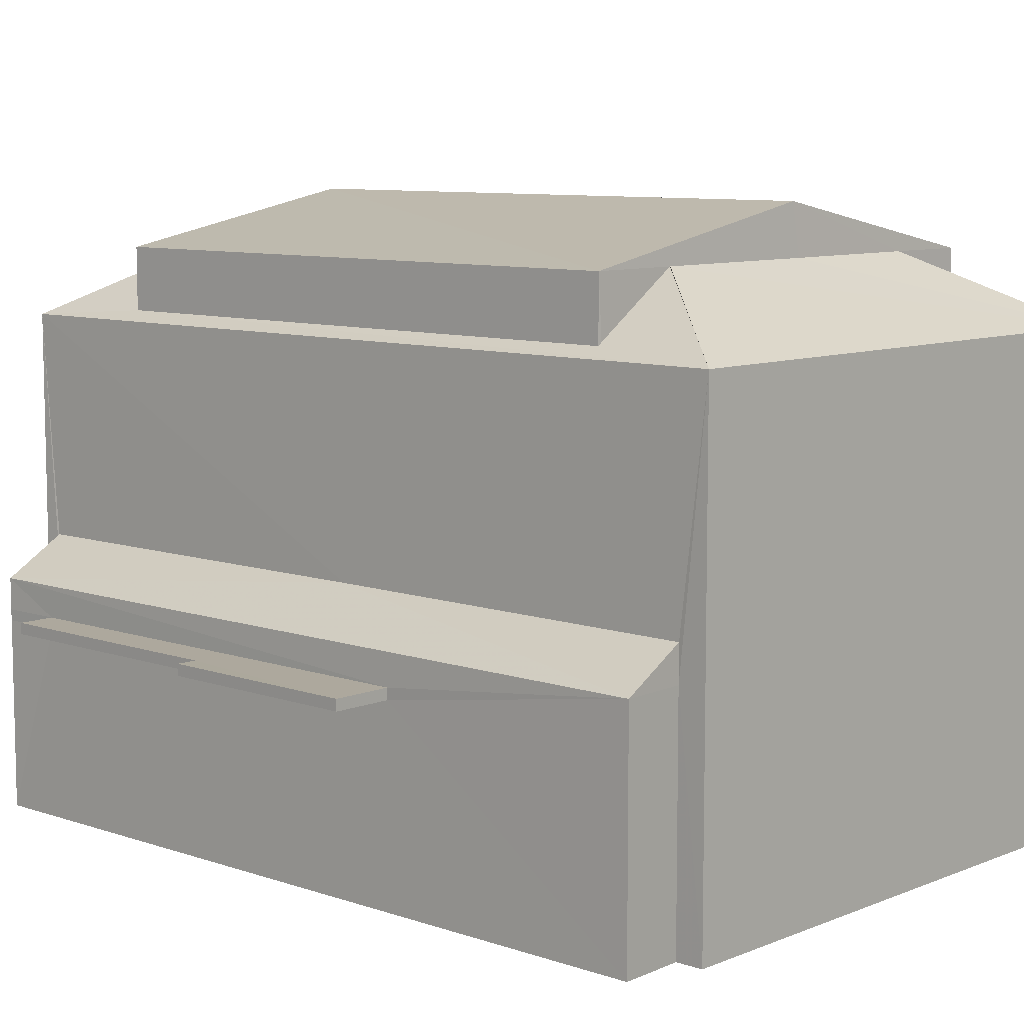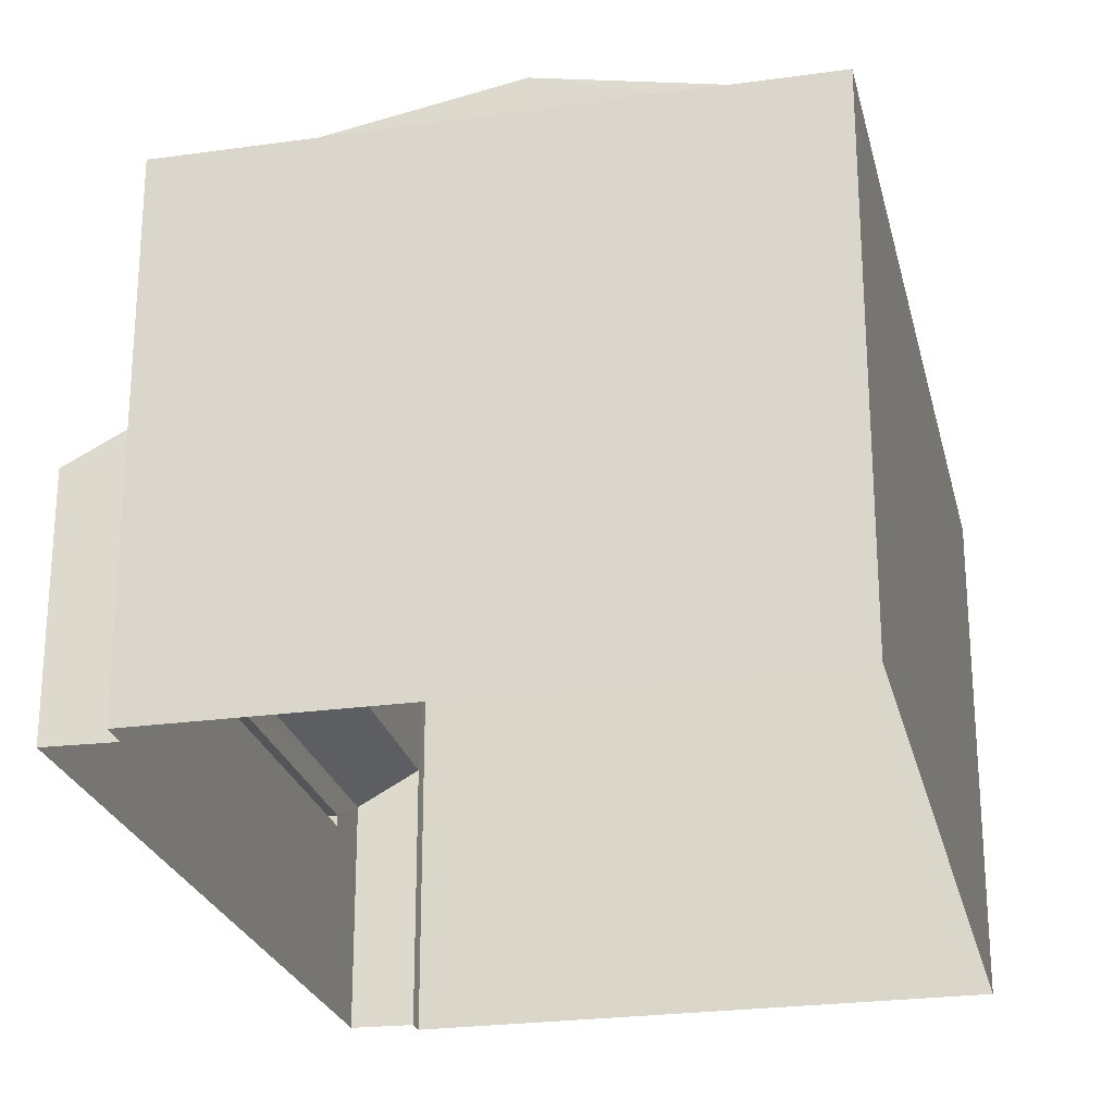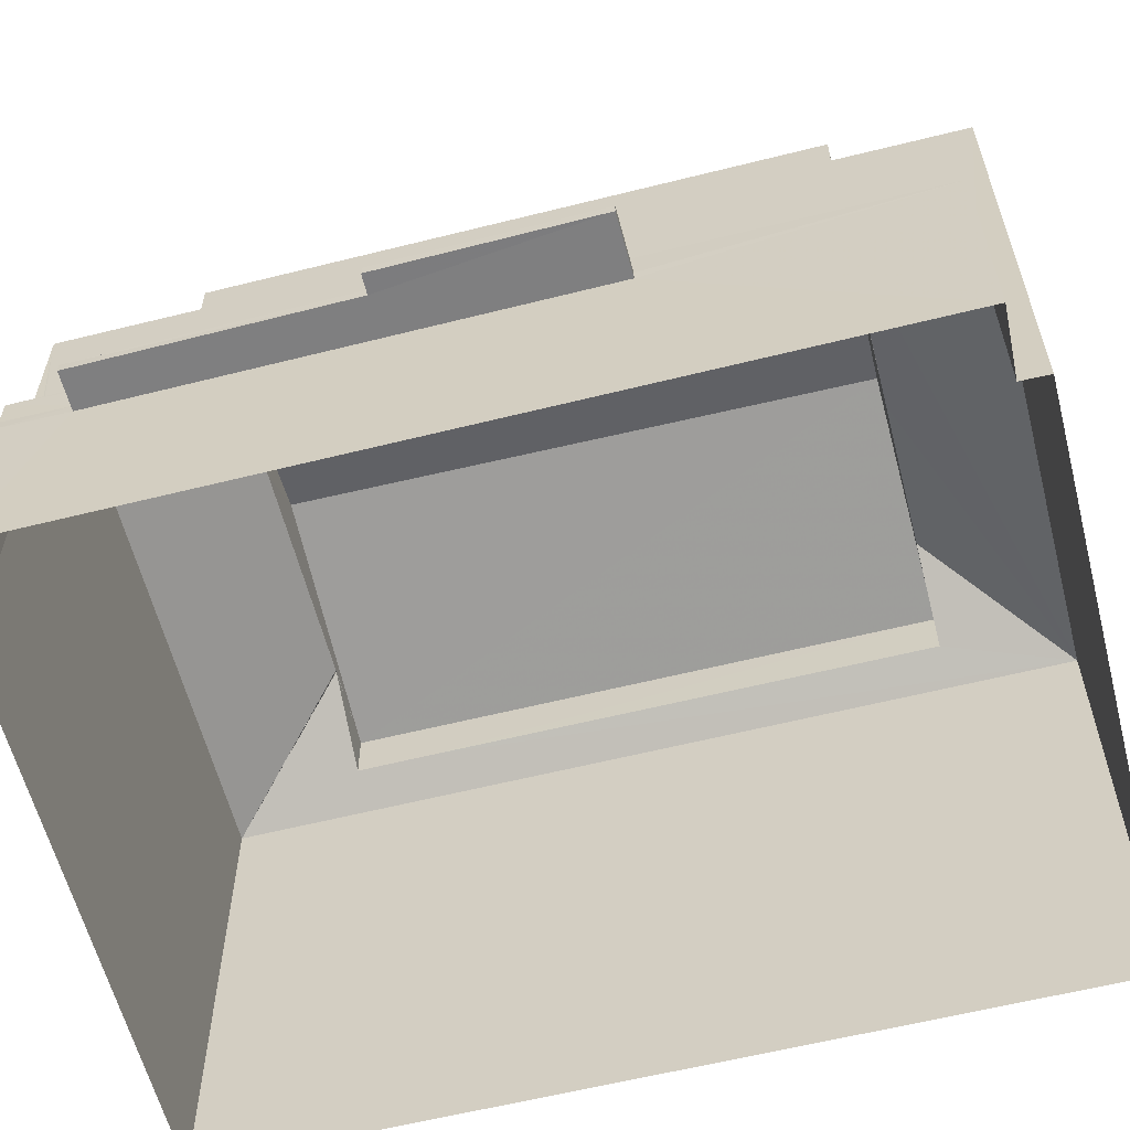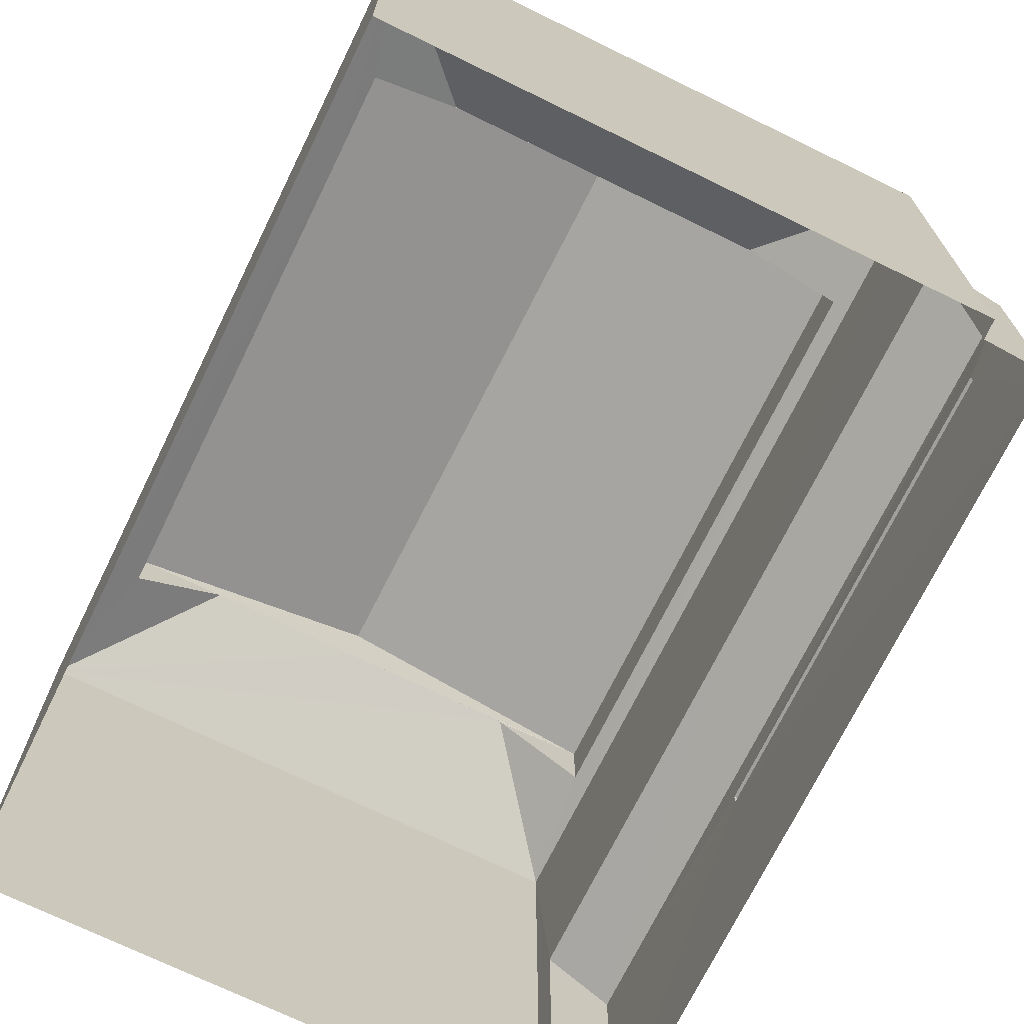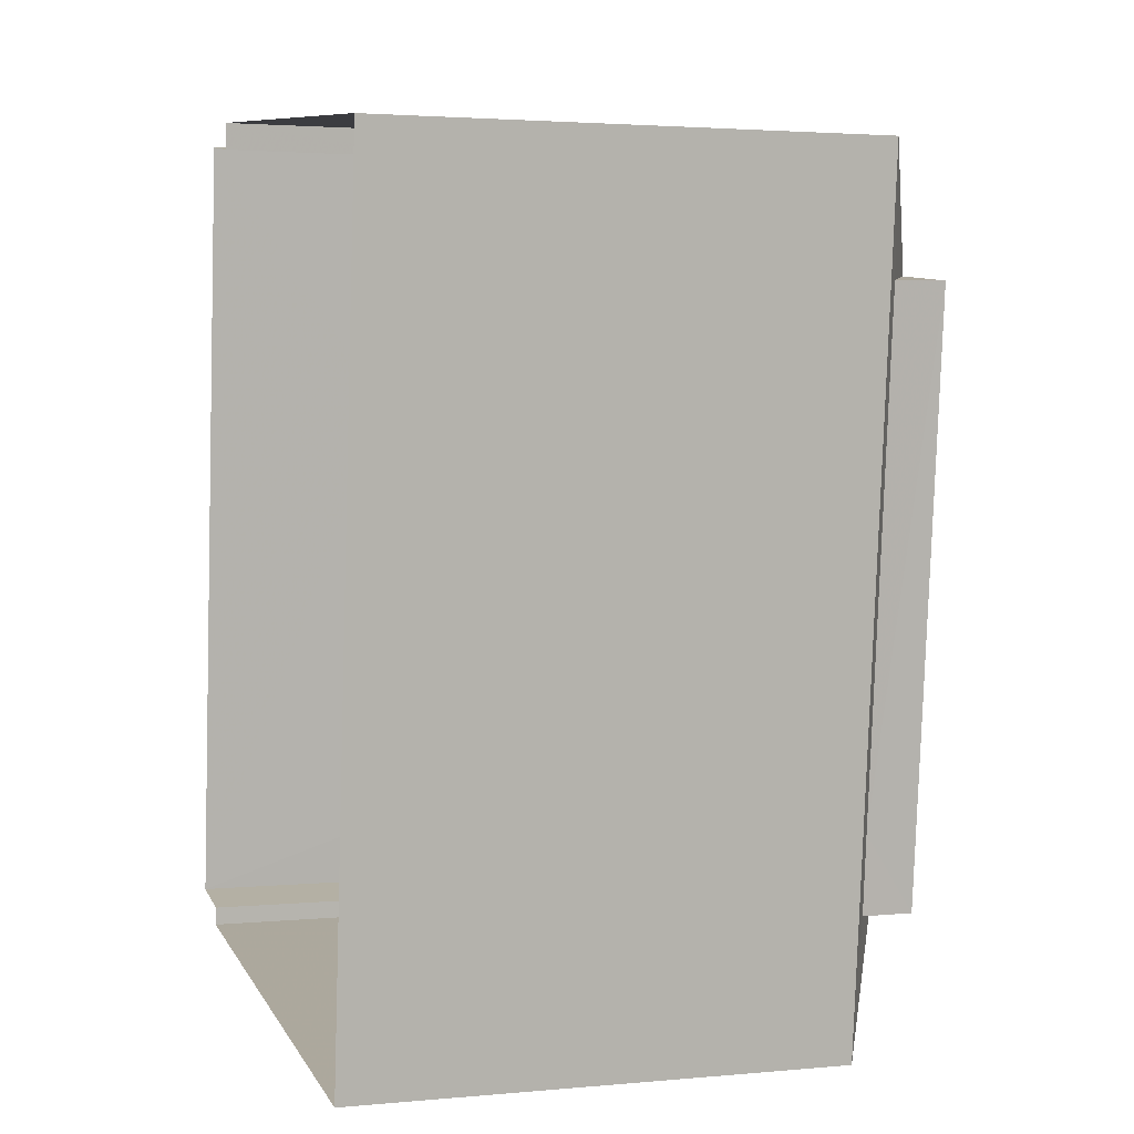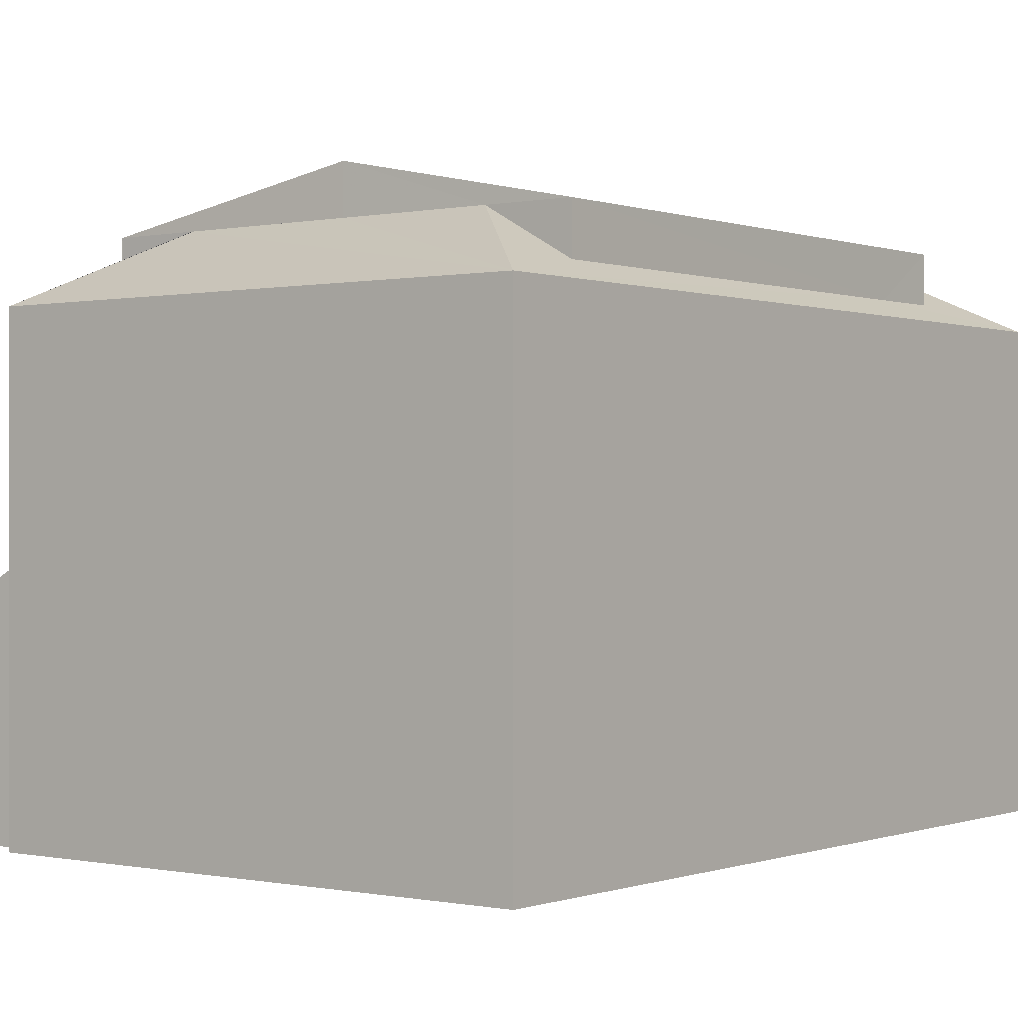
<metadata>
{"format":"obj","ext":"obj","renderer":"f3d","projection":"perspective","resolution":1024,"background":"white","views":[{"elev":8.6,"azim":138.6,"up":"+Z"},{"elev":-24.6,"azim":-161.0,"up":"+Z"},{"elev":-60.0,"azim":110.3,"up":"+Z"},{"elev":-71.2,"azim":-20.1,"up":"+Z"},{"elev":2.7,"azim":-108.2,"up":"+Y"},{"elev":-0.1,"azim":-136.6,"up":"+Z"}]}
</metadata>
<code>
v -8.871e+04 -1.004e+05 2.277
v -8.871e+04 -1.004e+05 2.277
v -8.872e+04 -1.004e+05 2.277
v -8.872e+04 -1.004e+05 2.28
v -8.871e+04 -1.004e+05 2.279
v -8.871e+04 -1.004e+05 2.279
v -8.871e+04 -1.004e+05 2.277
v -8.871e+04 -1.004e+05 2.279
v -8.871e+04 -1.004e+05 4.836
v -8.871e+04 -1.004e+05 4.836
v -8.871e+04 -1.004e+05 4.836
v -8.871e+04 -1.004e+05 4.836
v -8.871e+04 -1.004e+05 4.835
v -8.871e+04 -1.004e+05 4.835
v -8.872e+04 -1.004e+05 8.892
v -8.871e+04 -1.004e+05 8.892
v -8.872e+04 -1.004e+05 9.851
v -8.872e+04 -1.004e+05 9.851
v -8.871e+04 -1.004e+05 9.851
v -8.871e+04 -1.004e+05 9.85
v -8.872e+04 -1.004e+05 10.53
v -8.872e+04 -1.004e+05 9.851
v -8.871e+04 -1.004e+05 9.851
v -8.871e+04 -1.004e+05 8.89
v -8.872e+04 -1.004e+05 9.85
v -8.872e+04 -1.004e+05 9.85
v -8.872e+04 -1.004e+05 8.89
v -8.872e+04 -1.004e+05 9.17
v -8.872e+04 -1.004e+05 9.85
v -8.872e+04 -1.004e+05 9.85
v -8.872e+04 -1.004e+05 9.169
v -8.872e+04 -1.004e+05 9.85
v -8.872e+04 -1.004e+05 9.851
v -8.872e+04 -1.004e+05 10.53
v -8.872e+04 -1.004e+05 9.171
v -8.871e+04 -1.004e+05 5.889
v -8.871e+04 -1.004e+05 5.905
v -8.871e+04 -1.004e+05 5.41
v -8.871e+04 -1.004e+05 5.412
v -8.871e+04 -1.004e+05 5.9
v -8.871e+04 -1.004e+05 9.851
v -8.871e+04 -1.004e+05 9.022
v -8.871e+04 -1.004e+05 9.021
v -8.871e+04 -1.004e+05 9.059
v -8.871e+04 -1.004e+05 4.986
v -8.871e+04 -1.004e+05 4.985
v -8.871e+04 -1.004e+05 4.986
v -8.871e+04 -1.004e+05 4.985
v -8.871e+04 -1.004e+05 4.986
v -8.871e+04 -1.004e+05 4.986
v -8.872e+04 -1.004e+05 9.85
v -8.871e+04 -1.004e+05 5.412
v -8.871e+04 -1.004e+05 5.41
v -8.871e+04 -1.004e+05 4.987
v -8.871e+04 -1.004e+05 4.837
f 1 2 3
f 3 2 4
f 5 4 6
f 2 7 8
f 6 2 8
f 4 2 6
f 9 10 11
f 12 11 13
f 13 11 14
f 11 10 14
f 15 16 17
f 18 15 17
f 19 20 21
f 22 16 23
f 22 17 16
f 24 25 26
f 24 27 25
f 28 27 15
f 29 30 31
f 31 27 28
f 30 27 31
f 27 30 32
f 25 27 32
f 33 21 34
f 29 32 30
f 35 28 15
f 18 35 15
f 36 37 38
f 37 39 38
f 37 40 39
f 41 23 42
f 23 16 42
f 43 24 44
f 42 16 24
f 42 24 43
f 41 22 23
f 45 46 47
f 46 48 47
f 47 49 50
f 47 48 49
f 20 34 21
f 26 44 24
f 51 33 34
f 35 18 33
f 17 22 33
f 18 17 33
f 43 44 20
f 25 32 20
f 26 25 20
f 44 26 20
f 24 1 3
f 27 24 3
f 46 45 12
f 13 46 12
f 11 50 9
f 11 47 50
f 5 15 4
f 5 16 15
f 52 39 40
f 36 38 53
f 10 9 50
f 49 10 50
f 49 54 55
f 10 49 55
f 27 3 4
f 15 27 4
f 2 1 53
f 1 24 53
f 6 52 5
f 37 24 16
f 5 52 16
f 36 24 37
f 53 24 36
f 40 37 16
f 52 40 16
f 32 29 34
f 32 34 20
f 29 51 34
f 48 46 13
f 14 48 13
f 39 54 49
f 39 48 38
f 38 14 7
f 55 8 10
f 14 8 7
f 39 49 48
f 10 8 14
f 48 14 38
f 19 41 42
f 2 38 7
f 2 53 38
f 22 41 21
f 22 21 33
f 41 19 21
f 39 52 54
f 55 6 8
f 54 52 55
f 55 52 6
f 31 28 51
f 28 33 51
f 28 35 33
f 42 20 19
f 42 43 20
f 12 47 11
f 12 45 47
f 51 29 31

</code>
